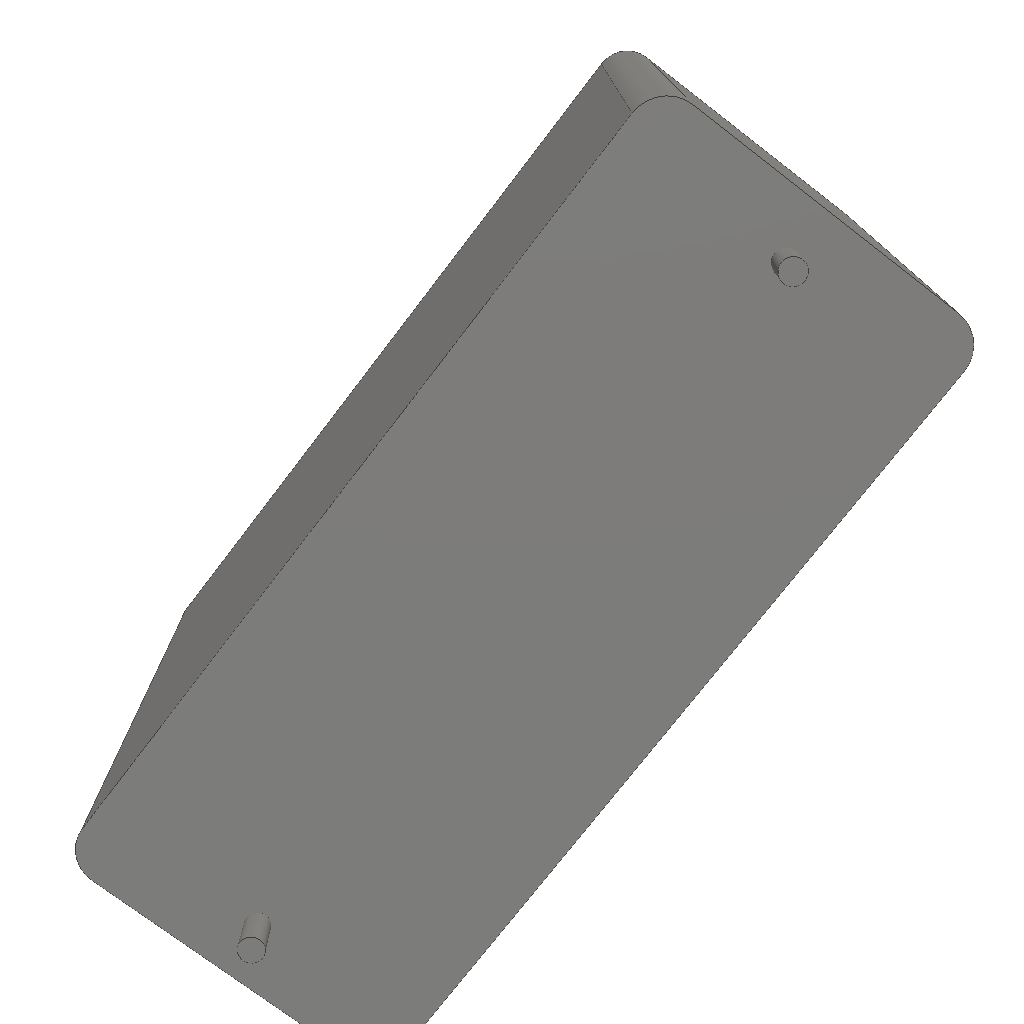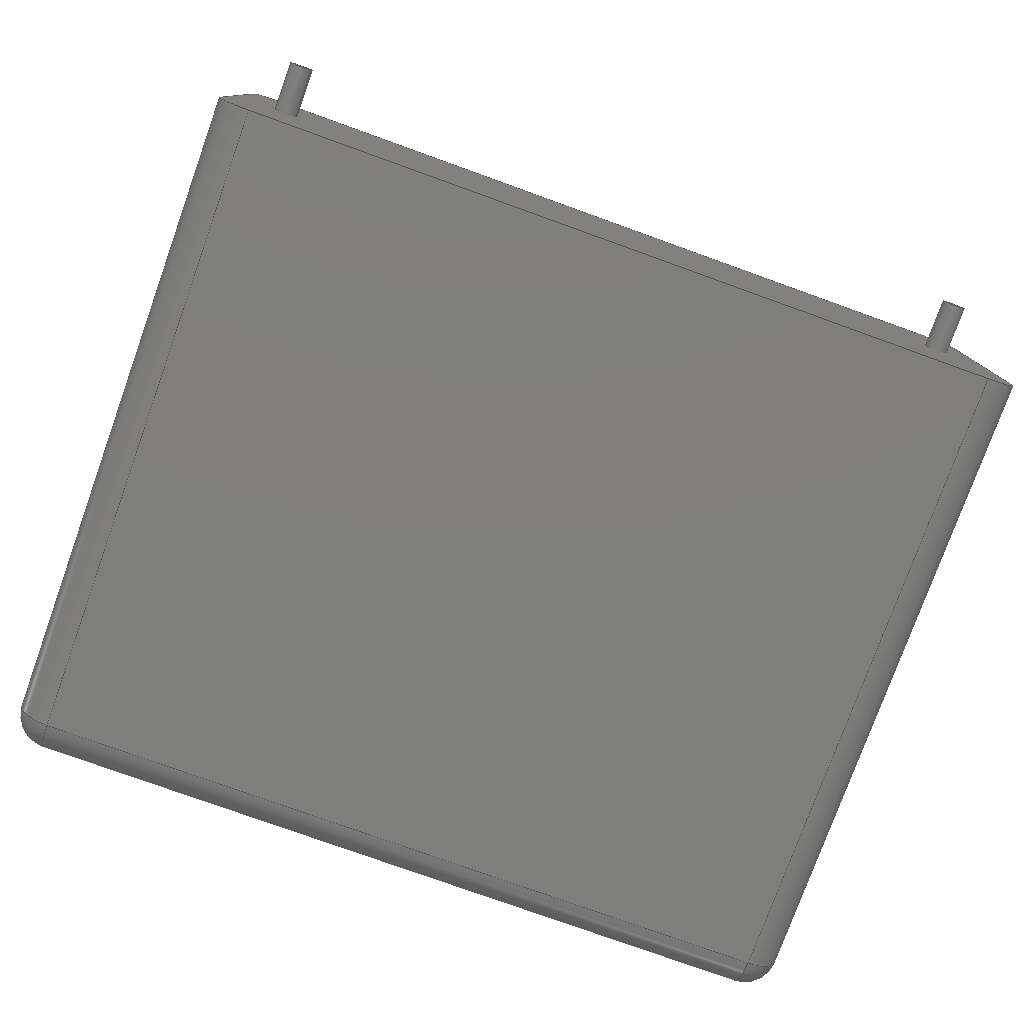
<metadata>
{"format":"step","ext":"step","renderer":"f3d","projection":"perspective","resolution":1024,"background":"white","views":[{"elev":-75.7,"azim":-127.4,"up":"+Z"},{"elev":-78.0,"azim":160.2,"up":"+Y"}]}
</metadata>
<code>
ISO-10303-21;
DATA;
#1=APPLICATION_PROTOCOL_DEFINITION('committee draft','automotive_design',1997,#2);
#2=APPLICATION_CONTEXT('core data for automotive mechanical design processes');
#3=SHAPE_DEFINITION_REPRESENTATION(#4,#10);
#4=PRODUCT_DEFINITION_SHAPE('','',#5);
#5=PRODUCT_DEFINITION('design','',#6,#9);
#6=PRODUCT_DEFINITION_FORMATION('','',#7);
#7=PRODUCT('C_Rect_L315mm_W130mm_P2750mm_MKS4','C_Rect_L315mm_W130mm_P2750mm_MKS4','',(#8));
#8=MECHANICAL_CONTEXT('',#2,'mechanical');
#9=PRODUCT_DEFINITION_CONTEXT('part definition',#2,'design');
#10=ADVANCED_BREP_SHAPE_REPRESENTATION('',(#11,#15),#387);
#11=AXIS2_PLACEMENT_3D('',#12,#13,#14);
#12=CARTESIAN_POINT('',(0,0,0));
#13=DIRECTION('',(0,0,1));
#14=DIRECTION('',(1,0,-0));
#15=MANIFOLD_SOLID_BREP('',#16);
#16=CLOSED_SHELL('',(#17,#49,#74,#97,#158,#175,#186,#200,#210,#232,#245,#262,#279,#288,#307,#325,#335,#348,#364,#370,#375,#381));
#17=ADVANCED_FACE('',(#18),#46,.F.);
#18=FACE_BOUND('',#19,.F.);
#19=EDGE_LOOP('',(#20,#28,#36,#41));
#20=ORIENTED_EDGE('',*,*,#21,.F.);
#21=EDGE_CURVE('',#22,#24,#26,.T.);
#22=VERTEX_POINT('',#23);
#23=CARTESIAN_POINT('',(-2,-5.2,0));
#24=VERTEX_POINT('',#25);
#25=CARTESIAN_POINT('',(-2,-5.2,24.7));
#26=LINE('',#23,#27);
#27=VECTOR('',#13,1);
#28=ORIENTED_EDGE('',*,*,#29,.T.);
#29=EDGE_CURVE('',#22,#30,#32,.T.);
#30=VERTEX_POINT('',#31);
#31=CARTESIAN_POINT('',(-2,5.2,0));
#32=LINE('',#33,#34);
#33=CARTESIAN_POINT('',(-2,-6.5,0));
#34=VECTOR('',#35,1);
#35=DIRECTION('',(0,1,0));
#36=ORIENTED_EDGE('',*,*,#37,.T.);
#37=EDGE_CURVE('',#30,#38,#40,.T.);
#38=VERTEX_POINT('',#39);
#39=CARTESIAN_POINT('',(-2,5.2,24.7));
#40=LINE('',#31,#27);
#41=ORIENTED_EDGE('',*,*,#42,.T.);
#42=EDGE_CURVE('',#38,#24,#43,.T.);
#43=LINE('',#39,#44);
#44=VECTOR('',#45,1);
#45=DIRECTION('',(-0,-1,-0));
#46=PLANE('',#47);
#47=AXIS2_PLACEMENT_3D('',#33,#48,#13);
#48=DIRECTION('',(1,0,0));
#49=ADVANCED_FACE('',(#50),#72,.T.);
#50=FACE_BOUND('',#51,.T.);
#51=EDGE_LOOP('',(#20,#52,#61,#66));
#52=ORIENTED_EDGE('',*,*,#53,.T.);
#53=EDGE_CURVE('',#22,#54,#56,.T.);
#54=VERTEX_POINT('',#55);
#55=CARTESIAN_POINT('',(-0.7,-6.5,0));
#56=CIRCLE('',#57,1.3);
#57=AXIS2_PLACEMENT_3D('',#58,#59,#60);
#58=CARTESIAN_POINT('',(-0.7,-5.2,0));
#59=DIRECTION('',(-0,0,1));
#60=DIRECTION('',(0,-1,0));
#61=ORIENTED_EDGE('',*,*,#62,.T.);
#62=EDGE_CURVE('',#54,#63,#65,.T.);
#63=VERTEX_POINT('',#64);
#64=CARTESIAN_POINT('',(-0.7,-6.5,24.7));
#65=LINE('',#55,#27);
#66=ORIENTED_EDGE('',*,*,#67,.F.);
#67=EDGE_CURVE('',#24,#63,#68,.T.);
#68=CIRCLE('',#69,1.3);
#69=AXIS2_PLACEMENT_3D('',#70,#13,#71);
#70=CARTESIAN_POINT('',(-0.7,-5.2,24.7));
#71=DIRECTION('',(-1,0,0));
#72=CYLINDRICAL_SURFACE('',#73,1.3);
#73=AXIS2_PLACEMENT_3D('',#58,#13,#71);
#74=ADVANCED_FACE('',(#75),#95,.T.);
#75=FACE_BOUND('',#76,.T.);
#76=EDGE_LOOP('',(#77,#41,#86,#92));
#77=ORIENTED_EDGE('',*,*,#78,.T.);
#78=EDGE_CURVE('',#79,#38,#81,.T.);
#79=VERTEX_POINT('',#80);
#80=CARTESIAN_POINT('',(-0.7,5.2,26));
#81=CIRCLE('',#82,1.3);
#82=AXIS2_PLACEMENT_3D('',#83,#84,#85);
#83=CARTESIAN_POINT('',(-0.7,5.2,24.7));
#84=DIRECTION('',(-6.123e-17,-1,-0));
#85=DIRECTION('',(-1,6.123e-17,0));
#86=ORIENTED_EDGE('',*,*,#87,.F.);
#87=EDGE_CURVE('',#88,#24,#90,.T.);
#88=VERTEX_POINT('',#89);
#89=CARTESIAN_POINT('',(-0.7,-5.2,26));
#90=CIRCLE('',#91,1.3);
#91=AXIS2_PLACEMENT_3D('',#70,#60,#71);
#92=ORIENTED_EDGE('',*,*,#93,.F.);
#93=EDGE_CURVE('',#79,#88,#94,.T.);
#94=LINE('',#80,#44);
#95=CYLINDRICAL_SURFACE('',#96,1.3);
#96=AXIS2_PLACEMENT_3D('',#83,#45,#13);
#97=ADVANCED_FACE('',(#98,#139,#147),#156,.F.);
#98=FACE_BOUND('',#99,.F.);
#99=EDGE_LOOP('',(#100,#52,#101,#107,#115,#121,#128,#134));
#100=ORIENTED_EDGE('',*,*,#29,.F.);
#101=ORIENTED_EDGE('',*,*,#102,.T.);
#102=EDGE_CURVE('',#54,#103,#105,.T.);
#103=VERTEX_POINT('',#104);
#104=CARTESIAN_POINT('',(28.2,-6.5,0));
#105=LINE('',#33,#106);
#106=VECTOR('',#48,1);
#107=ORIENTED_EDGE('',*,*,#108,.F.);
#108=EDGE_CURVE('',#109,#103,#111,.T.);
#109=VERTEX_POINT('',#110);
#110=CARTESIAN_POINT('',(29.5,-5.2,0));
#111=CIRCLE('',#112,1.3);
#112=AXIS2_PLACEMENT_3D('',#113,#114,#60);
#113=CARTESIAN_POINT('',(28.2,-5.2,0));
#114=DIRECTION('',(-0,-0,-1));
#115=ORIENTED_EDGE('',*,*,#116,.T.);
#116=EDGE_CURVE('',#109,#117,#119,.T.);
#117=VERTEX_POINT('',#118);
#118=CARTESIAN_POINT('',(29.5,5.2,0));
#119=LINE('',#120,#34);
#120=CARTESIAN_POINT('',(29.5,-6.5,0));
#121=ORIENTED_EDGE('',*,*,#122,.T.);
#122=EDGE_CURVE('',#117,#123,#125,.T.);
#123=VERTEX_POINT('',#124);
#124=CARTESIAN_POINT('',(28.2,6.5,0));
#125=CIRCLE('',#126,1.3);
#126=AXIS2_PLACEMENT_3D('',#127,#59,#60);
#127=CARTESIAN_POINT('',(28.2,5.2,0));
#128=ORIENTED_EDGE('',*,*,#129,.F.);
#129=EDGE_CURVE('',#130,#123,#132,.T.);
#130=VERTEX_POINT('',#131);
#131=CARTESIAN_POINT('',(-0.7,6.5,0));
#132=LINE('',#133,#106);
#133=CARTESIAN_POINT('',(-2,6.5,0));
#134=ORIENTED_EDGE('',*,*,#135,.F.);
#135=EDGE_CURVE('',#30,#130,#136,.T.);
#136=CIRCLE('',#137,1.3);
#137=AXIS2_PLACEMENT_3D('',#138,#114,#60);
#138=CARTESIAN_POINT('',(-0.7,5.2,0));
#139=FACE_BOUND('',#140,.F.);
#140=EDGE_LOOP('',(#141));
#141=ORIENTED_EDGE('',*,*,#142,.F.);
#142=EDGE_CURVE('',#143,#143,#145,.T.);
#143=VERTEX_POINT('',#144);
#144=CARTESIAN_POINT('',(0.45,0,0));
#145=CIRCLE('',#146,0.45);
#146=AXIS2_PLACEMENT_3D('',#12,#13,#48);
#147=FACE_BOUND('',#148,.F.);
#148=EDGE_LOOP('',(#149));
#149=ORIENTED_EDGE('',*,*,#150,.F.);
#150=EDGE_CURVE('',#151,#151,#153,.T.);
#151=VERTEX_POINT('',#152);
#152=CARTESIAN_POINT('',(27.95,0,0));
#153=CIRCLE('',#154,0.45);
#154=AXIS2_PLACEMENT_3D('',#155,#13,#48);
#155=CARTESIAN_POINT('',(27.5,0,0));
#156=PLANE('',#157);
#157=AXIS2_PLACEMENT_3D('',#33,#13,#48);
#158=ADVANCED_FACE('',(#159),#173,.T.);
#159=FACE_BOUND('',#160,.F.);
#160=EDGE_LOOP('',(#161,#162,#163,#168));
#161=ORIENTED_EDGE('',*,*,#37,.F.);
#162=ORIENTED_EDGE('',*,*,#135,.T.);
#163=ORIENTED_EDGE('',*,*,#164,.T.);
#164=EDGE_CURVE('',#130,#165,#167,.T.);
#165=VERTEX_POINT('',#166);
#166=CARTESIAN_POINT('',(-0.7,6.5,24.7));
#167=LINE('',#131,#27);
#168=ORIENTED_EDGE('',*,*,#169,.T.);
#169=EDGE_CURVE('',#165,#38,#170,.T.);
#170=CIRCLE('',#171,1.3);
#171=AXIS2_PLACEMENT_3D('',#83,#172,#35);
#172=DIRECTION('',(0,-0,1));
#173=CYLINDRICAL_SURFACE('',#174,1.3);
#174=AXIS2_PLACEMENT_3D('',#138,#13,#71);
#175=ADVANCED_FACE('',(#176),#184,.T.);
#176=FACE_BOUND('',#177,.F.);
#177=EDGE_LOOP('',(#86,#178,#66));
#178=ORIENTED_EDGE('',*,*,#179,.T.);
#179=EDGE_CURVE('',#88,#63,#180,.T.);
#180=CIRCLE('',#181,1.3);
#181=AXIS2_PLACEMENT_3D('',#70,#182,#183);
#182=DIRECTION('',(1,-6.123e-17,0));
#183=DIRECTION('',(-6.123e-17,-1,0));
#184=SPHERICAL_SURFACE('',#185,1.3);
#185=AXIS2_PLACEMENT_3D('',#70,#114,#71);
#186=ADVANCED_FACE('',(#187),#198,.F.);
#187=FACE_BOUND('',#188,.F.);
#188=EDGE_LOOP('',(#61,#189,#194,#197));
#189=ORIENTED_EDGE('',*,*,#190,.T.);
#190=EDGE_CURVE('',#63,#191,#193,.T.);
#191=VERTEX_POINT('',#192);
#192=CARTESIAN_POINT('',(28.2,-6.5,24.7));
#193=LINE('',#64,#106);
#194=ORIENTED_EDGE('',*,*,#195,.F.);
#195=EDGE_CURVE('',#103,#191,#196,.T.);
#196=LINE('',#104,#27);
#197=ORIENTED_EDGE('',*,*,#102,.F.);
#198=PLANE('',#199);
#199=AXIS2_PLACEMENT_3D('',#33,#35,#13);
#200=ADVANCED_FACE('',(#201),#208,.T.);
#201=FACE_BOUND('',#202,.F.);
#202=EDGE_LOOP('',(#203,#77,#207));
#203=ORIENTED_EDGE('',*,*,#204,.F.);
#204=EDGE_CURVE('',#79,#165,#205,.T.);
#205=CIRCLE('',#206,1.3);
#206=AXIS2_PLACEMENT_3D('',#83,#71,#13);
#207=ORIENTED_EDGE('',*,*,#169,.F.);
#208=SPHERICAL_SURFACE('',#209,1.3);
#209=AXIS2_PLACEMENT_3D('',#83,#114,#35);
#210=ADVANCED_FACE('',(#211),#229,.T.);
#211=FACE_BOUND('',#212,.T.);
#212=EDGE_LOOP('',(#213,#218,#223,#228));
#213=ORIENTED_EDGE('',*,*,#214,.T.);
#214=EDGE_CURVE('',#88,#215,#217,.T.);
#215=VERTEX_POINT('',#216);
#216=CARTESIAN_POINT('',(28.2,-5.2,26));
#217=LINE('',#89,#106);
#218=ORIENTED_EDGE('',*,*,#219,.T.);
#219=EDGE_CURVE('',#215,#220,#222,.T.);
#220=VERTEX_POINT('',#221);
#221=CARTESIAN_POINT('',(28.2,5.2,26));
#222=LINE('',#216,#34);
#223=ORIENTED_EDGE('',*,*,#224,.T.);
#224=EDGE_CURVE('',#220,#79,#225,.T.);
#225=LINE('',#221,#226);
#226=VECTOR('',#227,1);
#227=DIRECTION('',(-1,-0,-0));
#228=ORIENTED_EDGE('',*,*,#93,.T.);
#229=PLANE('',#230);
#230=AXIS2_PLACEMENT_3D('',#231,#13,#48);
#231=CARTESIAN_POINT('',(-2,-6.5,26));
#232=ADVANCED_FACE('',(#233),#243,.T.);
#233=FACE_BOUND('',#234,.T.);
#234=EDGE_LOOP('',(#163,#235,#240,#128));
#235=ORIENTED_EDGE('',*,*,#236,.F.);
#236=EDGE_CURVE('',#237,#165,#239,.T.);
#237=VERTEX_POINT('',#238);
#238=CARTESIAN_POINT('',(28.2,6.5,24.7));
#239=LINE('',#238,#226);
#240=ORIENTED_EDGE('',*,*,#241,.F.);
#241=EDGE_CURVE('',#123,#237,#242,.T.);
#242=LINE('',#124,#27);
#243=PLANE('',#244);
#244=AXIS2_PLACEMENT_3D('',#133,#35,#13);
#245=ADVANCED_FACE('',(#246),#260,.T.);
#246=FACE_BOUND('',#247,.F.);
#247=EDGE_LOOP('',(#248,#253,#254,#255));
#248=ORIENTED_EDGE('',*,*,#249,.F.);
#249=EDGE_CURVE('',#109,#250,#252,.T.);
#250=VERTEX_POINT('',#251);
#251=CARTESIAN_POINT('',(29.5,-5.2,24.7));
#252=LINE('',#110,#27);
#253=ORIENTED_EDGE('',*,*,#108,.T.);
#254=ORIENTED_EDGE('',*,*,#195,.T.);
#255=ORIENTED_EDGE('',*,*,#256,.T.);
#256=EDGE_CURVE('',#191,#250,#257,.T.);
#257=CIRCLE('',#258,1.3);
#258=AXIS2_PLACEMENT_3D('',#259,#59,#60);
#259=CARTESIAN_POINT('',(28.2,-5.2,24.7));
#260=CYLINDRICAL_SURFACE('',#261,1.3);
#261=AXIS2_PLACEMENT_3D('',#113,#13,#48);
#262=ADVANCED_FACE('',(#263),#277,.T.);
#263=FACE_BOUND('',#264,.T.);
#264=EDGE_LOOP('',(#265,#121,#270,#271));
#265=ORIENTED_EDGE('',*,*,#266,.F.);
#266=EDGE_CURVE('',#117,#267,#269,.T.);
#267=VERTEX_POINT('',#268);
#268=CARTESIAN_POINT('',(29.5,5.2,24.7));
#269=LINE('',#118,#27);
#270=ORIENTED_EDGE('',*,*,#241,.T.);
#271=ORIENTED_EDGE('',*,*,#272,.F.);
#272=EDGE_CURVE('',#267,#237,#273,.T.);
#273=CIRCLE('',#274,1.3);
#274=AXIS2_PLACEMENT_3D('',#275,#172,#276);
#275=CARTESIAN_POINT('',(28.2,5.2,24.7));
#276=DIRECTION('',(1,1.366e-15,0));
#277=CYLINDRICAL_SURFACE('',#278,1.3);
#278=AXIS2_PLACEMENT_3D('',#127,#13,#48);
#279=ADVANCED_FACE('',(#280),#286,.T.);
#280=FACE_BOUND('',#281,.T.);
#281=EDGE_LOOP('',(#248,#115,#282,#283));
#282=ORIENTED_EDGE('',*,*,#266,.T.);
#283=ORIENTED_EDGE('',*,*,#284,.F.);
#284=EDGE_CURVE('',#250,#267,#285,.T.);
#285=LINE('',#251,#34);
#286=PLANE('',#287);
#287=AXIS2_PLACEMENT_3D('',#120,#48,#13);
#288=ADVANCED_FACE('',(#289),#304,.T.);
#289=FACE_BOUND('',#290,.T.);
#290=EDGE_LOOP('',(#141,#291,#298,#303));
#291=ORIENTED_EDGE('',*,*,#292,.T.);
#292=EDGE_CURVE('',#143,#293,#295,.T.);
#293=VERTEX_POINT('',#294);
#294=CARTESIAN_POINT('',(0.45,0,-1.9));
#295=LINE('',#296,#297);
#296=CARTESIAN_POINT('',(0.45,0,0.1));
#297=VECTOR('',#114,1);
#298=ORIENTED_EDGE('',*,*,#299,.T.);
#299=EDGE_CURVE('',#293,#293,#300,.T.);
#300=CIRCLE('',#301,0.45);
#301=AXIS2_PLACEMENT_3D('',#302,#13,#48);
#302=CARTESIAN_POINT('',(0,0,-1.9));
#303=ORIENTED_EDGE('',*,*,#292,.F.);
#304=CYLINDRICAL_SURFACE('',#305,0.45);
#305=AXIS2_PLACEMENT_3D('',#306,#13,#48);
#306=CARTESIAN_POINT('',(0,0,0.1));
#307=ADVANCED_FACE('',(#308),#322,.T.);
#308=FACE_BOUND('',#309,.T.);
#309=EDGE_LOOP('',(#149,#310,#316,#321));
#310=ORIENTED_EDGE('',*,*,#311,.T.);
#311=EDGE_CURVE('',#151,#312,#314,.T.);
#312=VERTEX_POINT('',#313);
#313=CARTESIAN_POINT('',(27.95,0,-1.9));
#314=LINE('',#315,#297);
#315=CARTESIAN_POINT('',(27.95,0,0.1));
#316=ORIENTED_EDGE('',*,*,#317,.T.);
#317=EDGE_CURVE('',#312,#312,#318,.T.);
#318=CIRCLE('',#319,0.45);
#319=AXIS2_PLACEMENT_3D('',#320,#13,#48);
#320=CARTESIAN_POINT('',(27.5,0,-1.9));
#321=ORIENTED_EDGE('',*,*,#311,.F.);
#322=CYLINDRICAL_SURFACE('',#323,0.45);
#323=AXIS2_PLACEMENT_3D('',#324,#13,#48);
#324=CARTESIAN_POINT('',(27.5,0,0.1));
#325=ADVANCED_FACE('',(#326),#333,.T.);
#326=FACE_BOUND('',#327,.T.);
#327=EDGE_LOOP('',(#178,#189,#328,#332));
#328=ORIENTED_EDGE('',*,*,#329,.F.);
#329=EDGE_CURVE('',#215,#191,#330,.T.);
#330=CIRCLE('',#331,1.3);
#331=AXIS2_PLACEMENT_3D('',#259,#14,#13);
#332=ORIENTED_EDGE('',*,*,#214,.F.);
#333=CYLINDRICAL_SURFACE('',#334,1.3);
#334=AXIS2_PLACEMENT_3D('',#70,#48,#13);
#335=ADVANCED_FACE('',(#336),#346,.T.);
#336=FACE_BOUND('',#337,.T.);
#337=EDGE_LOOP('',(#338,#344,#203,#345));
#338=ORIENTED_EDGE('',*,*,#339,.T.);
#339=EDGE_CURVE('',#220,#237,#340,.T.);
#340=CIRCLE('',#341,1.3);
#341=AXIS2_PLACEMENT_3D('',#275,#342,#343);
#342=DIRECTION('',(-1,-6.391e-16,-0));
#343=DIRECTION('',(-6.391e-16,1,0));
#344=ORIENTED_EDGE('',*,*,#236,.T.);
#345=ORIENTED_EDGE('',*,*,#224,.F.);
#346=CYLINDRICAL_SURFACE('',#347,1.3);
#347=AXIS2_PLACEMENT_3D('',#275,#227,#13);
#348=ADVANCED_FACE('',(#349),#362,.T.);
#349=FACE_BOUND('',#350,.T.);
#350=EDGE_LOOP('',(#351,#356,#357,#361));
#351=ORIENTED_EDGE('',*,*,#352,.T.);
#352=EDGE_CURVE('',#215,#250,#353,.T.);
#353=CIRCLE('',#354,1.3);
#354=AXIS2_PLACEMENT_3D('',#259,#355,#182);
#355=DIRECTION('',(6.123e-17,1,0));
#356=ORIENTED_EDGE('',*,*,#284,.T.);
#357=ORIENTED_EDGE('',*,*,#358,.F.);
#358=EDGE_CURVE('',#220,#267,#359,.T.);
#359=CIRCLE('',#360,1.3);
#360=AXIS2_PLACEMENT_3D('',#275,#35,#13);
#361=ORIENTED_EDGE('',*,*,#219,.F.);
#362=CYLINDRICAL_SURFACE('',#363,1.3);
#363=AXIS2_PLACEMENT_3D('',#259,#35,#13);
#364=ADVANCED_FACE('',(#365),#368,.T.);
#365=FACE_BOUND('',#366,.F.);
#366=EDGE_LOOP('',(#328,#351,#367));
#367=ORIENTED_EDGE('',*,*,#256,.F.);
#368=SPHERICAL_SURFACE('',#369,1.3);
#369=AXIS2_PLACEMENT_3D('',#259,#114,#60);
#370=ADVANCED_FACE('',(#371),#373,.T.);
#371=FACE_BOUND('',#372,.F.);
#372=EDGE_LOOP('',(#357,#338,#271));
#373=SPHERICAL_SURFACE('',#374,1.3);
#374=AXIS2_PLACEMENT_3D('',#275,#114,#276);
#375=ADVANCED_FACE('',(#376),#378,.F.);
#376=FACE_BOUND('',#377,.F.);
#377=EDGE_LOOP('',(#298));
#378=PLANE('',#379);
#379=AXIS2_PLACEMENT_3D('',#380,#13,#48);
#380=CARTESIAN_POINT('',(-3.553e-15,2.911e-17,-1.9));
#381=ADVANCED_FACE('',(#382),#384,.F.);
#382=FACE_BOUND('',#383,.F.);
#383=EDGE_LOOP('',(#316));
#384=PLANE('',#385);
#385=AXIS2_PLACEMENT_3D('',#386,#13,#48);
#386=CARTESIAN_POINT('',(27.5,2.911e-17,-1.9));
#387=( GEOMETRIC_REPRESENTATION_CONTEXT(3)GLOBAL_UNCERTAINTY_ASSIGNED_CONTEXT((#391)) GLOBAL_UNIT_ASSIGNED_CONTEXT((#388,#389,#390)) REPRESENTATION_CONTEXT('Context #1','3D Context with UNIT and UNCERTAINTY') );
#388=( LENGTH_UNIT() NAMED_UNIT(*) SI_UNIT(.MILLI.,.METRE.) );
#389=( NAMED_UNIT(*) PLANE_ANGLE_UNIT() SI_UNIT($,.RADIAN.) );
#390=( NAMED_UNIT(*) SI_UNIT($,.STERADIAN.) SOLID_ANGLE_UNIT() );
#391=UNCERTAINTY_MEASURE_WITH_UNIT(LENGTH_MEASURE(1e-07),#388,'distance_accuracy_value','confusion accuracy');
#392=PRODUCT_TYPE('part',$,(#7));
#393=MECHANICAL_DESIGN_GEOMETRIC_PRESENTATION_REPRESENTATION('',(#394,#402,#403,#404,#405,#406,#407,#408,#409,#410,#411,#412,#413,#414,#422,#423,#424,#425,#426,#427,#428,#429),#387);
#394=STYLED_ITEM('color',(#395),#17);
#395=PRESENTATION_STYLE_ASSIGNMENT((#396));
#396=SURFACE_STYLE_USAGE(.BOTH.,#397);
#397=SURFACE_SIDE_STYLE('',(#398));
#398=SURFACE_STYLE_FILL_AREA(#399);
#399=FILL_AREA_STYLE('',(#400));
#400=FILL_AREA_STYLE_COLOUR('',#401);
#401=COLOUR_RGB('',0.7,0.1,0.05);
#402=STYLED_ITEM('color',(#395),#49);
#403=STYLED_ITEM('color',(#395),#74);
#404=STYLED_ITEM('color',(#395),#97);
#405=STYLED_ITEM('color',(#395),#158);
#406=STYLED_ITEM('color',(#395),#175);
#407=STYLED_ITEM('color',(#395),#186);
#408=STYLED_ITEM('color',(#395),#200);
#409=STYLED_ITEM('color',(#395),#210);
#410=STYLED_ITEM('color',(#395),#232);
#411=STYLED_ITEM('color',(#395),#245);
#412=STYLED_ITEM('color',(#395),#262);
#413=STYLED_ITEM('color',(#395),#279);
#414=STYLED_ITEM('color',(#415),#288);
#415=PRESENTATION_STYLE_ASSIGNMENT((#416));
#416=SURFACE_STYLE_USAGE(.BOTH.,#417);
#417=SURFACE_SIDE_STYLE('',(#418));
#418=SURFACE_STYLE_FILL_AREA(#419);
#419=FILL_AREA_STYLE('',(#420));
#420=FILL_AREA_STYLE_COLOUR('',#421);
#421=COLOUR_RGB('',0.824,0.82,0.781);
#422=STYLED_ITEM('color',(#415),#307);
#423=STYLED_ITEM('color',(#395),#325);
#424=STYLED_ITEM('color',(#395),#335);
#425=STYLED_ITEM('color',(#395),#348);
#426=STYLED_ITEM('color',(#395),#364);
#427=STYLED_ITEM('color',(#395),#370);
#428=STYLED_ITEM('color',(#415),#375);
#429=STYLED_ITEM('color',(#415),#381);
ENDSEC;
END-ISO-10303-21;








</code>
